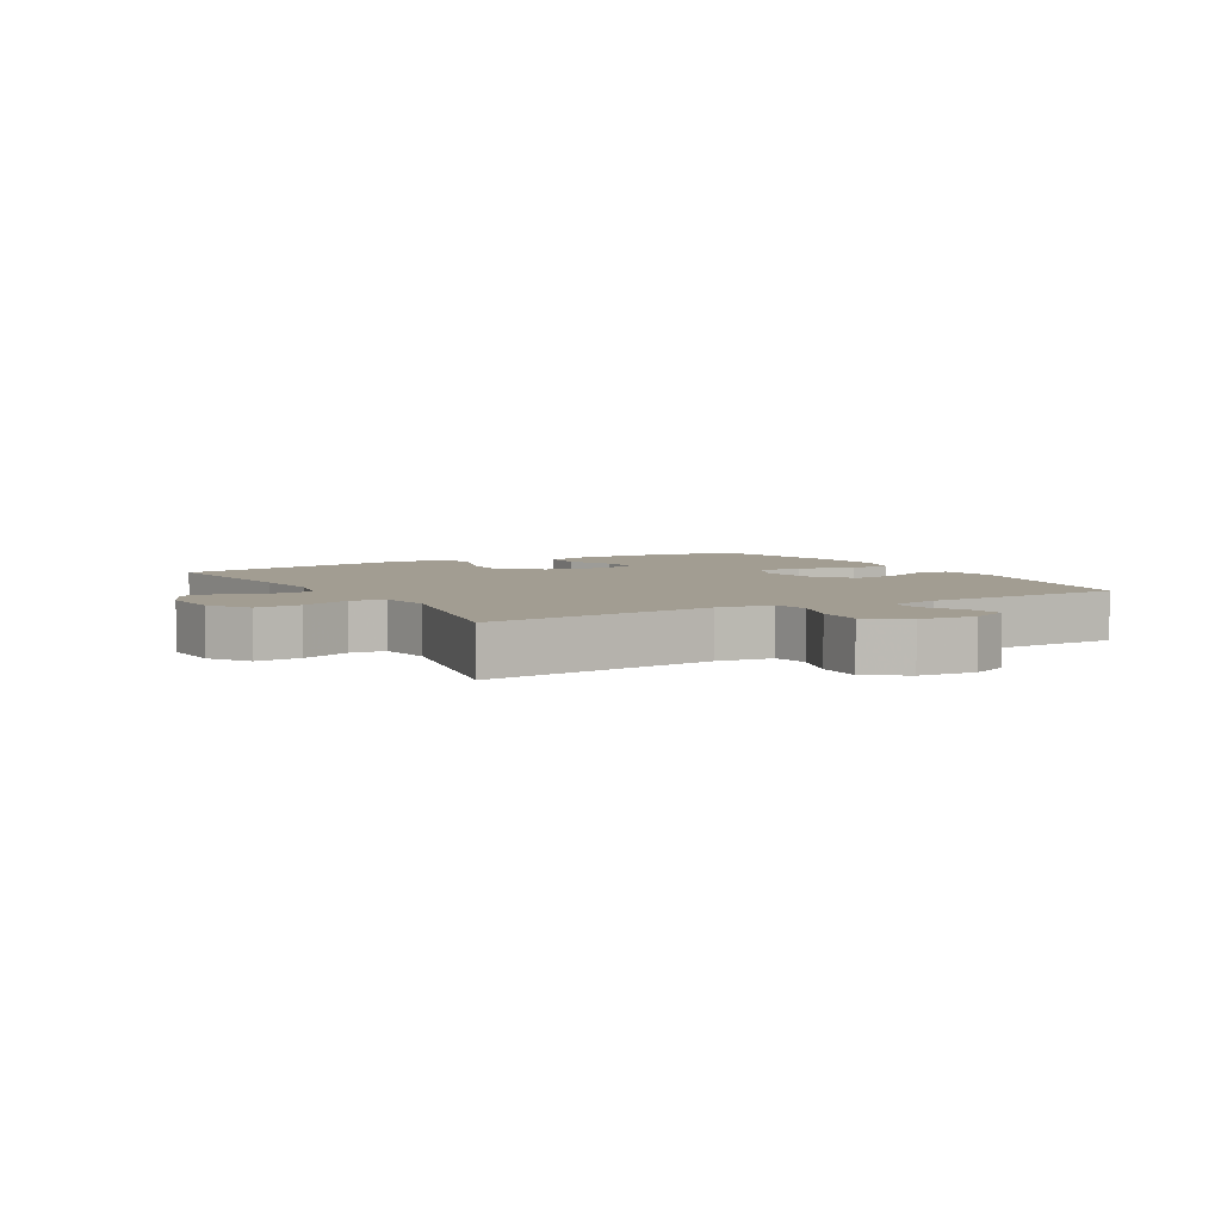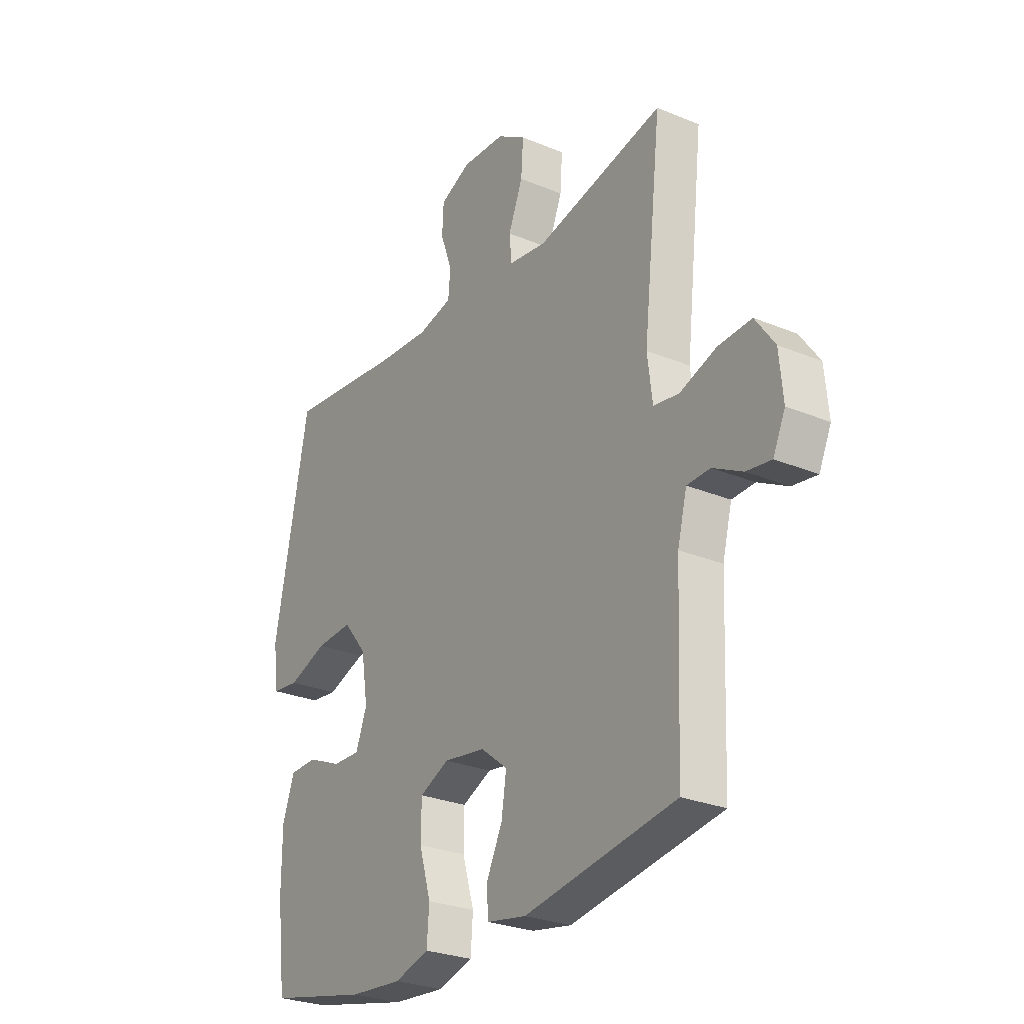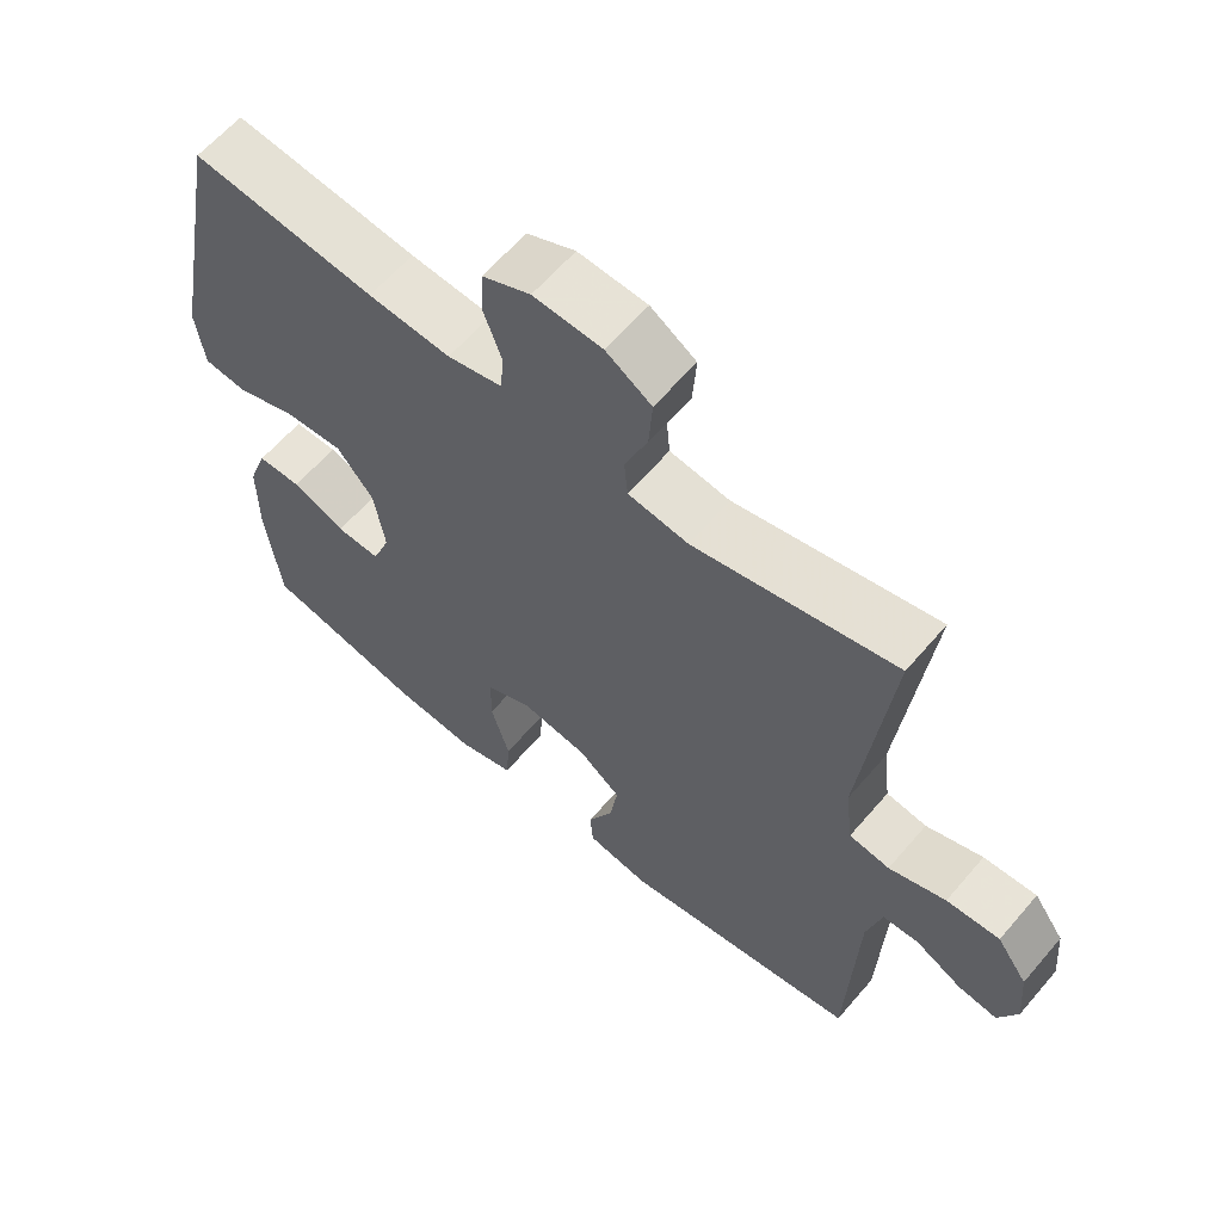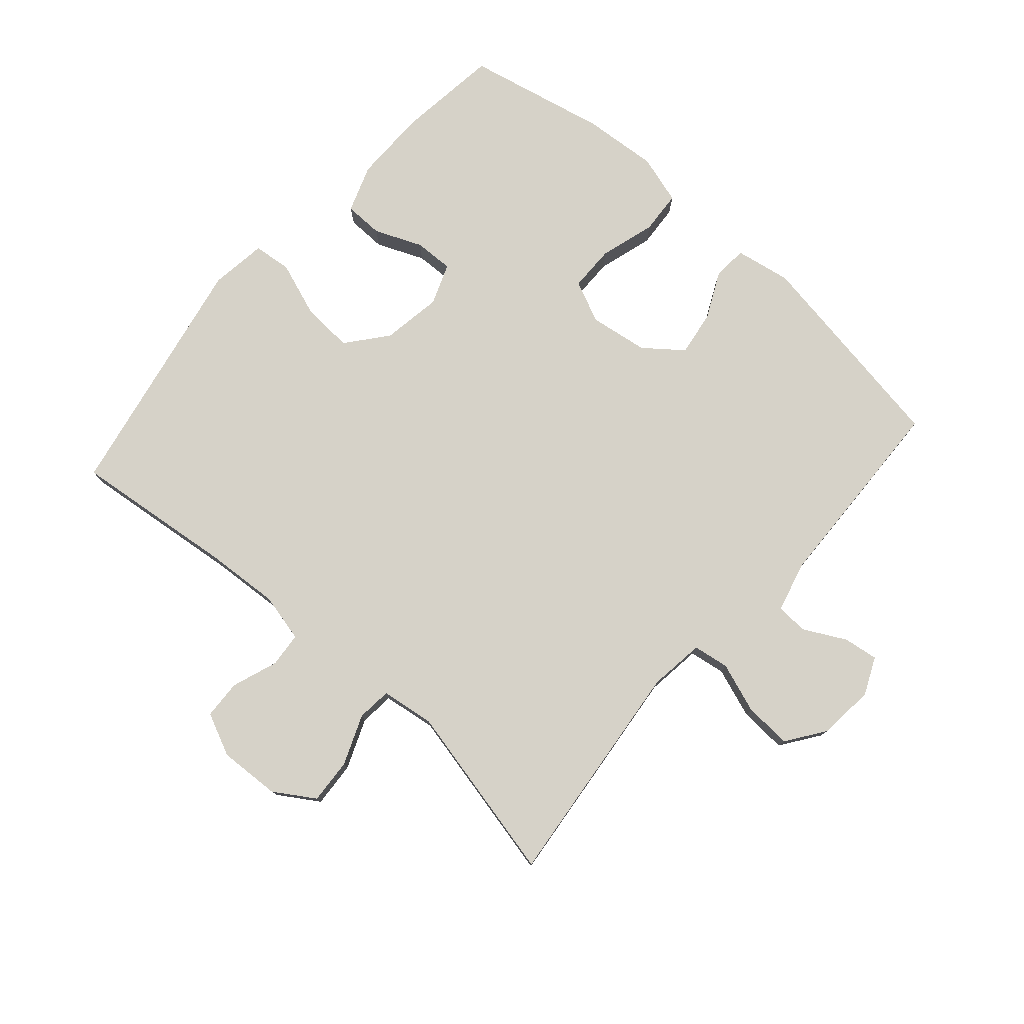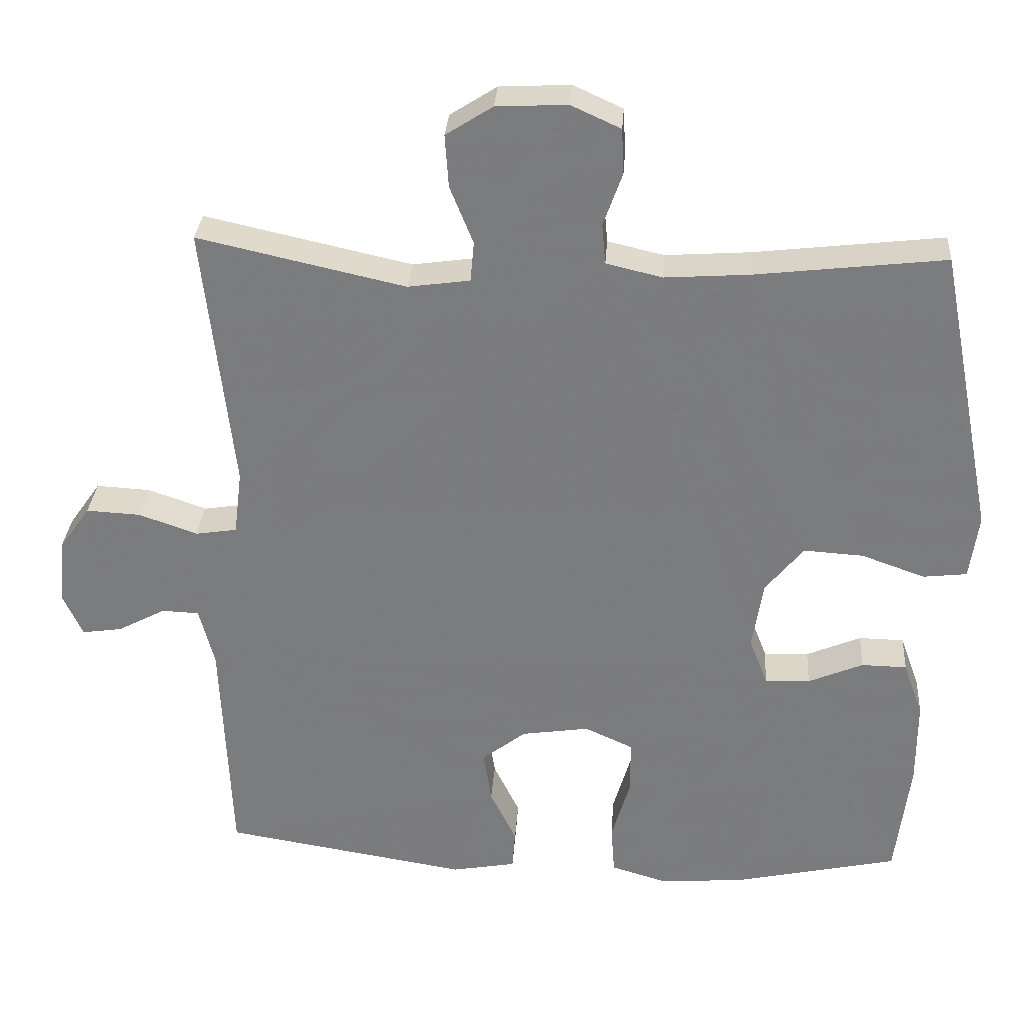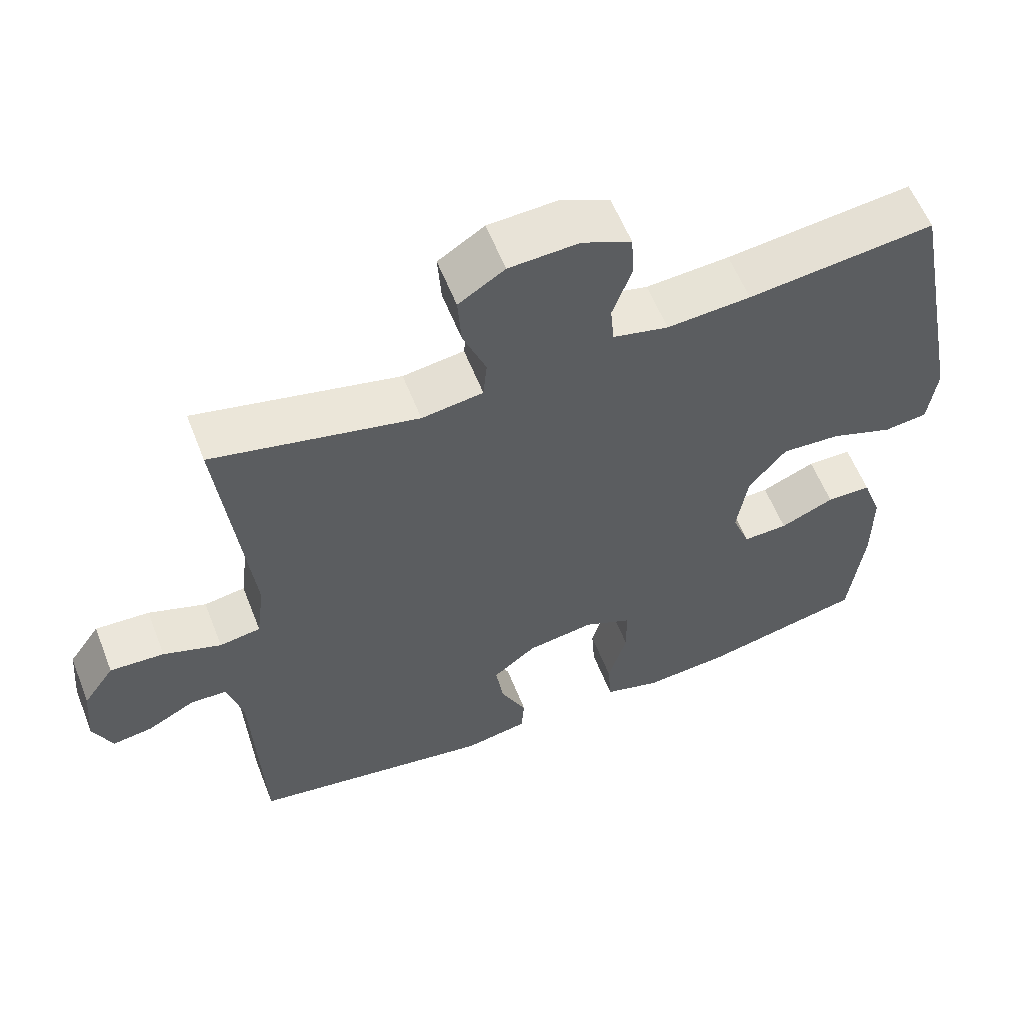
<metadata>
{"format":"obj","ext":"obj","renderer":"f3d","projection":"perspective","resolution":1024,"background":"white","views":[{"elev":4.9,"azim":60.2,"up":"+Y"},{"elev":-27.2,"azim":57.3,"up":"+Z"},{"elev":61.7,"azim":40.4,"up":"+Z"},{"elev":77.8,"azim":41.5,"up":"+Y"},{"elev":30.9,"azim":-176.0,"up":"+Z"},{"elev":58.6,"azim":158.6,"up":"+Z"}]}
</metadata>
<code>
v -0.5 0.07 0.5
v -0.241 0.07 0.47
v -0.125 0.07 0.462
v -0.048 0.07 0.48
v -0.043 0.07 0.535
v -0.069 0.07 0.608
v -0.066 0.07 0.67
v 0.002 0.07 0.701
v 0.099 0.07 0.696
v 0.163 0.07 0.655
v 0.158 0.07 0.583
v 0.126 0.07 0.504
v 0.131 0.07 0.449
v 0.216 0.07 0.437
v 0.5 0.07 0.5
v 0.459 0.07 0.134
v 0.47 0.07 0.046
v 0.527 0.07 0.037
v 0.607 0.07 0.065
v 0.682 0.07 0.069
v 0.725 0.07 0.008
v 0.733 0.07 -0.081
v 0.706 0.07 -0.14
v 0.651 0.07 -0.132
v 0.585 0.07 -0.097
v 0.534 0.07 -0.099
v 0.513 0.07 -0.18
v 0.5 0.07 -0.5
v 0.163 0.07 -0.554
v 0.075 0.07 -0.538
v 0.071 0.07 -0.484
v 0.107 0.07 -0.41
v 0.118 0.07 -0.338
v 0.058 0.07 -0.291
v -0.035 0.07 -0.277
v -0.101 0.07 -0.307
v -0.102 0.07 -0.38
v -0.076 0.07 -0.468
v -0.081 0.07 -0.536
v -0.159 0.07 -0.559
v -0.277 0.07 -0.549
v -0.5 0.07 -0.5
v -0.52 0.07 -0.337
v -0.52 0.07 -0.22
v -0.493 0.07 -0.145
v -0.431 0.07 -0.144
v -0.356 0.07 -0.176
v -0.294 0.07 -0.178
v -0.269 0.07 -0.113
v -0.284 0.07 -0.018
v -0.336 0.07 0.046
v -0.418 0.07 0.041
v -0.505 0.07 0.01
v -0.565 0.07 0.017
v -0.577 0.07 0.106
v -0.5 0 0.5
v -0.241 0 0.47
v -0.125 0 0.462
v -0.048 0 0.48
v -0.043 0 0.535
v -0.069 0 0.608
v -0.066 0 0.67
v 0.002 0 0.701
v 0.099 0 0.696
v 0.163 0 0.655
v 0.158 0 0.583
v 0.126 0 0.504
v 0.131 0 0.449
v 0.216 0 0.437
v 0.5 0 0.5
v 0.459 0 0.134
v 0.47 0 0.046
v 0.527 0 0.037
v 0.607 0 0.065
v 0.682 0 0.069
v 0.725 0 0.008
v 0.733 0 -0.081
v 0.706 0 -0.14
v 0.651 0 -0.132
v 0.585 0 -0.097
v 0.534 0 -0.099
v 0.513 0 -0.18
v 0.5 0 -0.5
v 0.163 0 -0.554
v 0.075 0 -0.538
v 0.071 0 -0.484
v 0.107 0 -0.41
v 0.118 0 -0.338
v 0.058 0 -0.291
v -0.035 0 -0.277
v -0.101 0 -0.307
v -0.102 0 -0.38
v -0.076 0 -0.468
v -0.081 0 -0.536
v -0.159 0 -0.559
v -0.277 0 -0.549
v -0.5 0 -0.5
v -0.52 0 -0.337
v -0.52 0 -0.22
v -0.493 0 -0.145
v -0.431 0 -0.144
v -0.356 0 -0.176
v -0.294 0 -0.178
v -0.269 0 -0.113
v -0.284 0 -0.018
v -0.336 0 0.046
v -0.418 0 0.041
v -0.505 0 0.01
v -0.565 0 0.017
v -0.577 0 0.106
f 55 1 2
f 54 55 2
f 53 54 2
f 52 53 2
f 51 52 2 3
f 50 51 3 4
f 49 50 4
f 45 46 47
f 44 45 47
f 43 44 47
f 42 43 47
f 41 42 47
f 40 41 47
f 39 40 47
f 38 39 47
f 37 38 47
f 36 37 47 48
f 35 36 48 49
f 30 31 32
f 29 30 32
f 28 29 32
f 27 28 32
f 26 27 32 33
f 23 24 25
f 22 23 25
f 21 22 25
f 20 21 25
f 19 20 25
f 18 19 25
f 17 18 25 26
f 14 15 16
f 13 14 16 17
f 10 11 12
f 9 10 12
f 8 9 12
f 7 8 12
f 6 7 12
f 5 6 12
f 4 5 12 13
f 13 17 26
f 4 13 26
f 49 4 26
f 35 49 26
f 34 35 26
f 26 33 34
f 57 56 110
f 57 110 109
f 57 109 108
f 57 108 107
f 58 57 107 106
f 59 58 106 105
f 59 105 104
f 102 101 100
f 102 100 99
f 102 99 98
f 102 98 97
f 102 97 96
f 102 96 95
f 102 95 94
f 102 94 93
f 102 93 92
f 103 102 92 91
f 104 103 91 90
f 87 86 85
f 87 85 84
f 87 84 83
f 87 83 82
f 88 87 82 81
f 80 79 78
f 80 78 77
f 80 77 76
f 80 76 75
f 80 75 74
f 80 74 73
f 81 80 73 72
f 71 70 69
f 72 71 69 68
f 67 66 65
f 67 65 64
f 67 64 63
f 67 63 62
f 67 62 61
f 67 61 60
f 68 67 60 59
f 81 72 68
f 81 68 59
f 81 59 104
f 81 104 90
f 81 90 89
f 89 88 81
f 1 56 57 2
f 2 57 58 3
f 3 58 59 4
f 4 59 60 5
f 5 60 61 6
f 6 61 62 7
f 7 62 63 8
f 8 63 64 9
f 9 64 65 10
f 10 65 66 11
f 11 66 67 12
f 12 67 68 13
f 13 68 69 14
f 14 69 70 15
f 15 70 71 16
f 16 71 72 17
f 17 72 73 18
f 18 73 74 19
f 19 74 75 20
f 20 75 76 21
f 21 76 77 22
f 22 77 78 23
f 23 78 79 24
f 24 79 80 25
f 25 80 81 26
f 26 81 82 27
f 27 82 83 28
f 28 83 84 29
f 29 84 85 30
f 30 85 86 31
f 31 86 87 32
f 32 87 88 33
f 33 88 89 34
f 34 89 90 35
f 35 90 91 36
f 36 91 92 37
f 37 92 93 38
f 38 93 94 39
f 39 94 95 40
f 40 95 96 41
f 41 96 97 42
f 42 97 98 43
f 43 98 99 44
f 44 99 100 45
f 45 100 101 46
f 46 101 102 47
f 47 102 103 48
f 48 103 104 49
f 49 104 105 50
f 50 105 106 51
f 51 106 107 52
f 52 107 108 53
f 53 108 109 54
f 54 109 110 55
f 55 110 56 1

</code>
